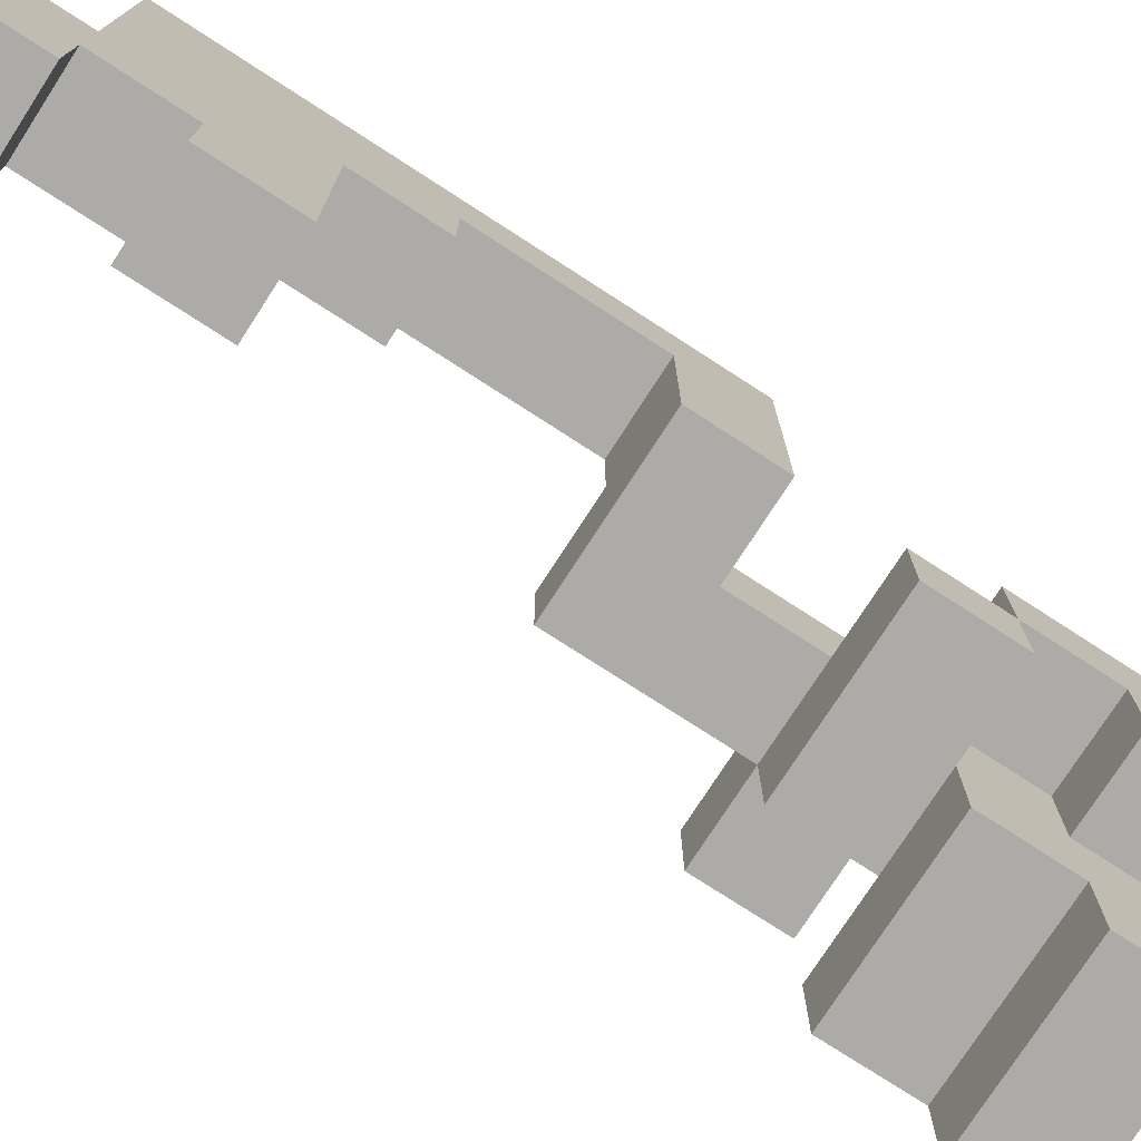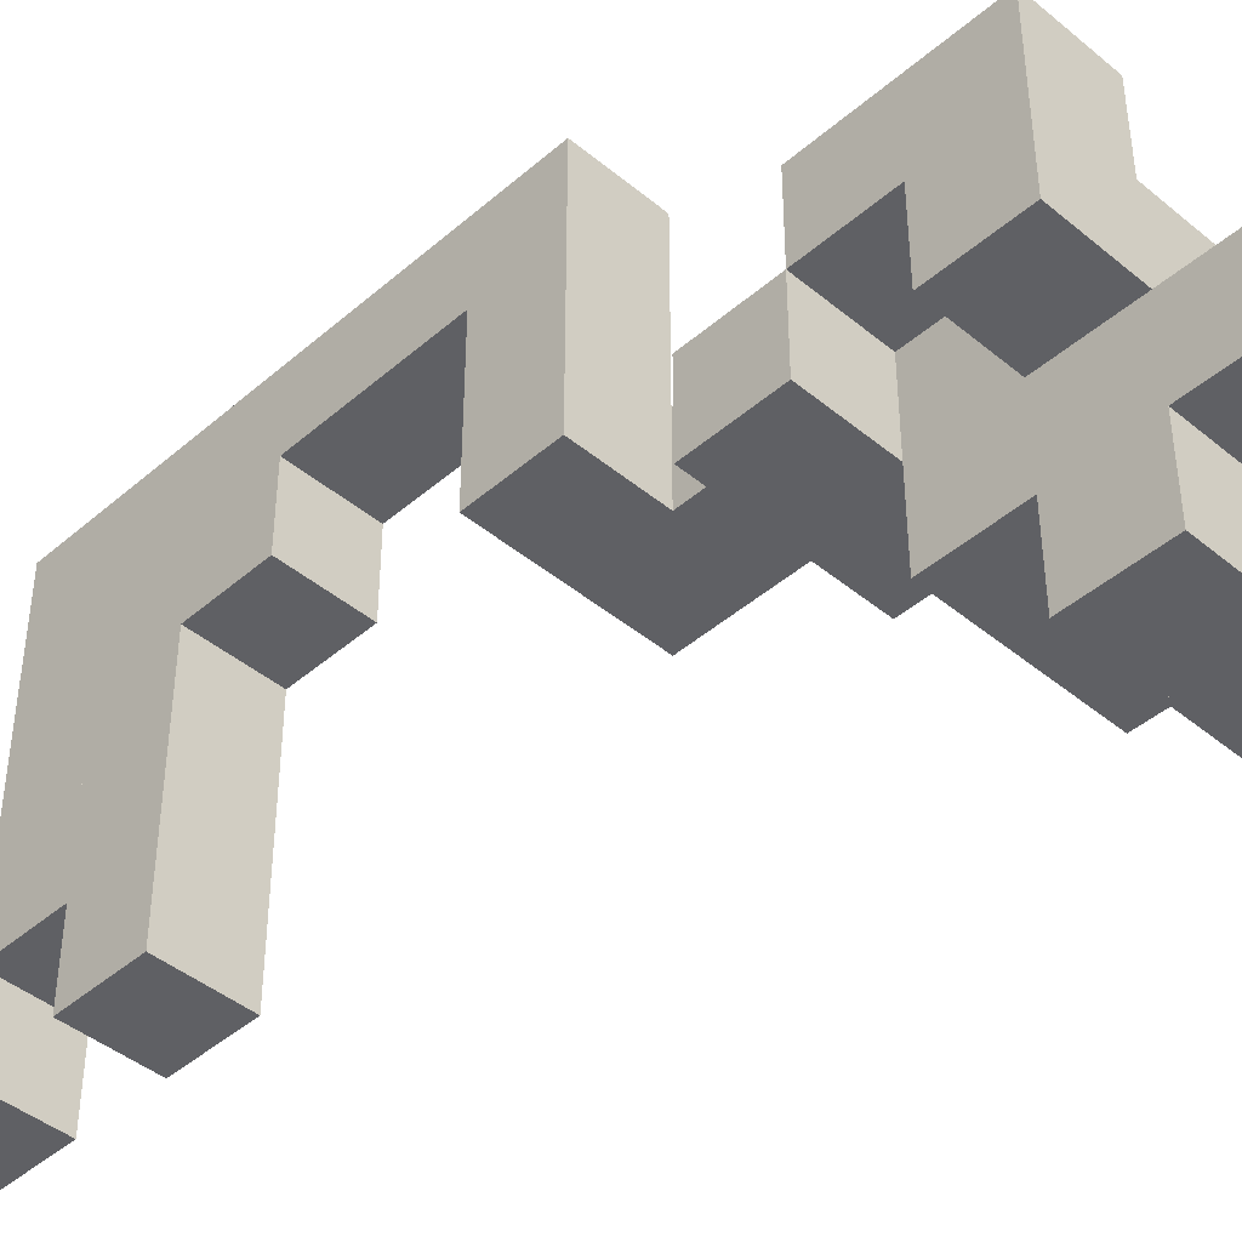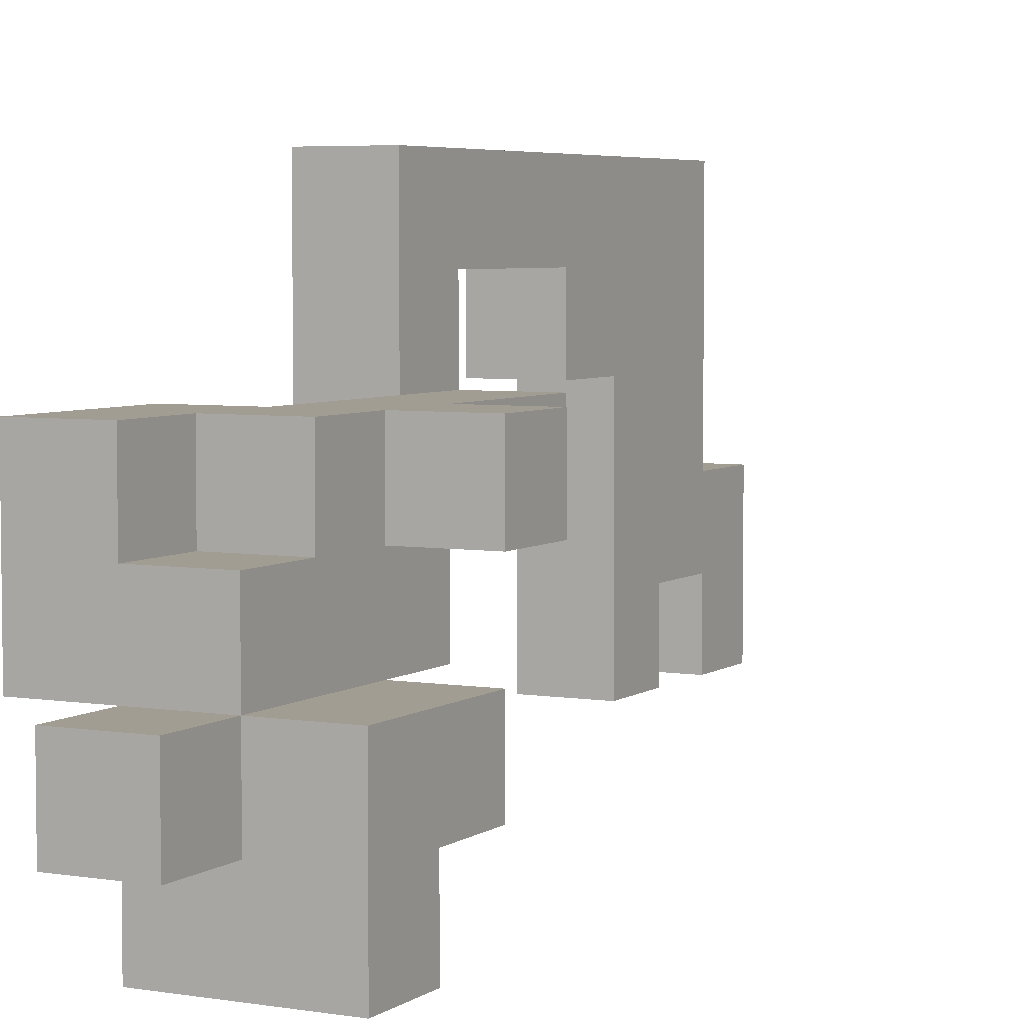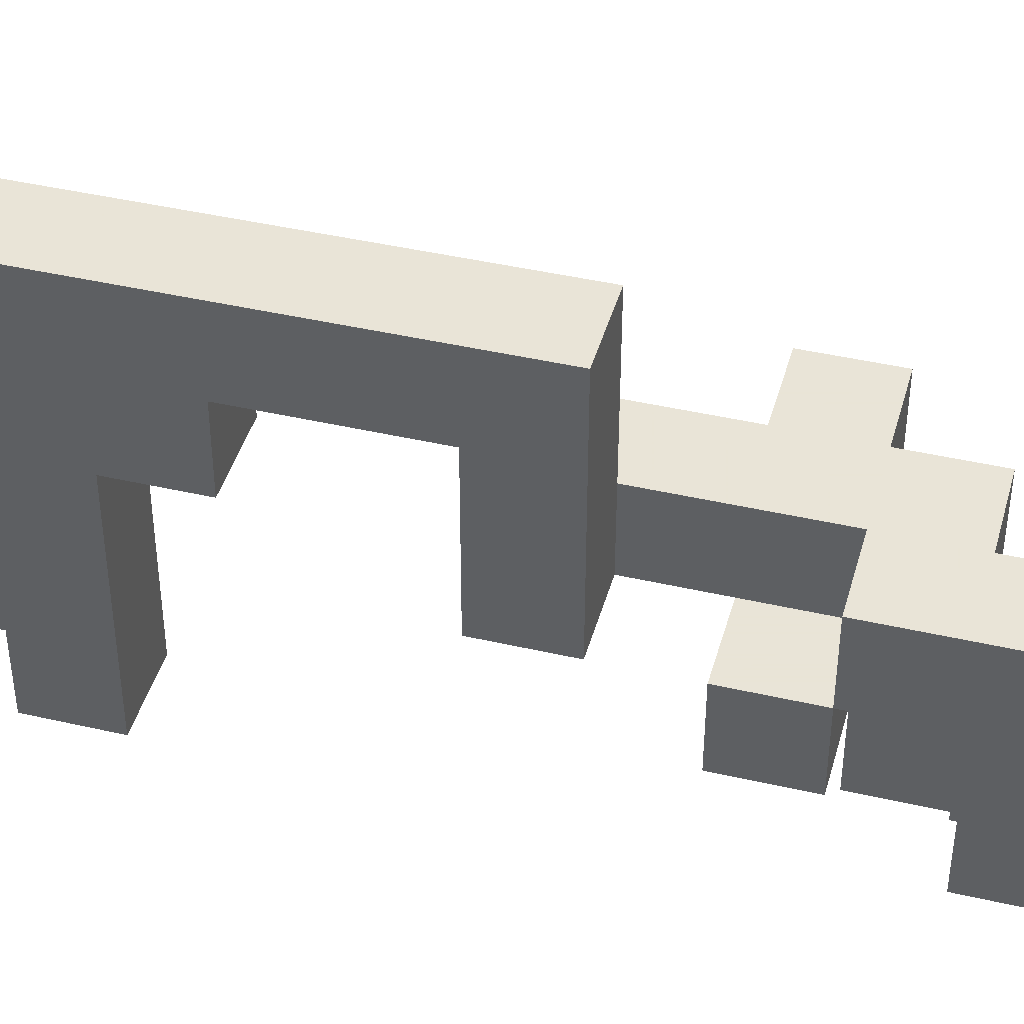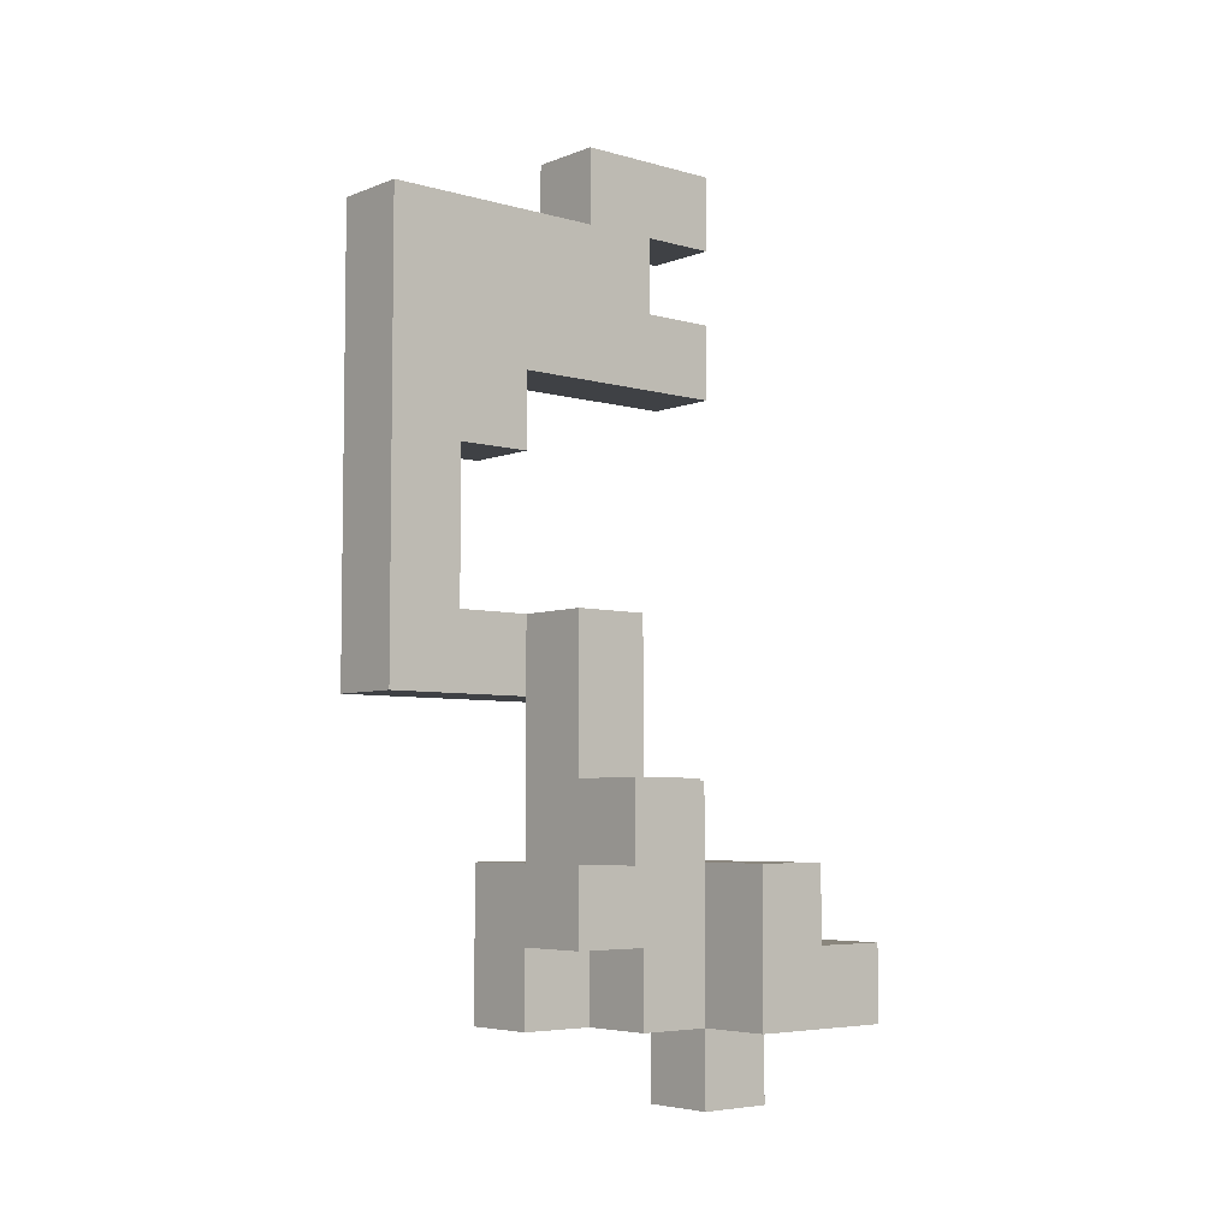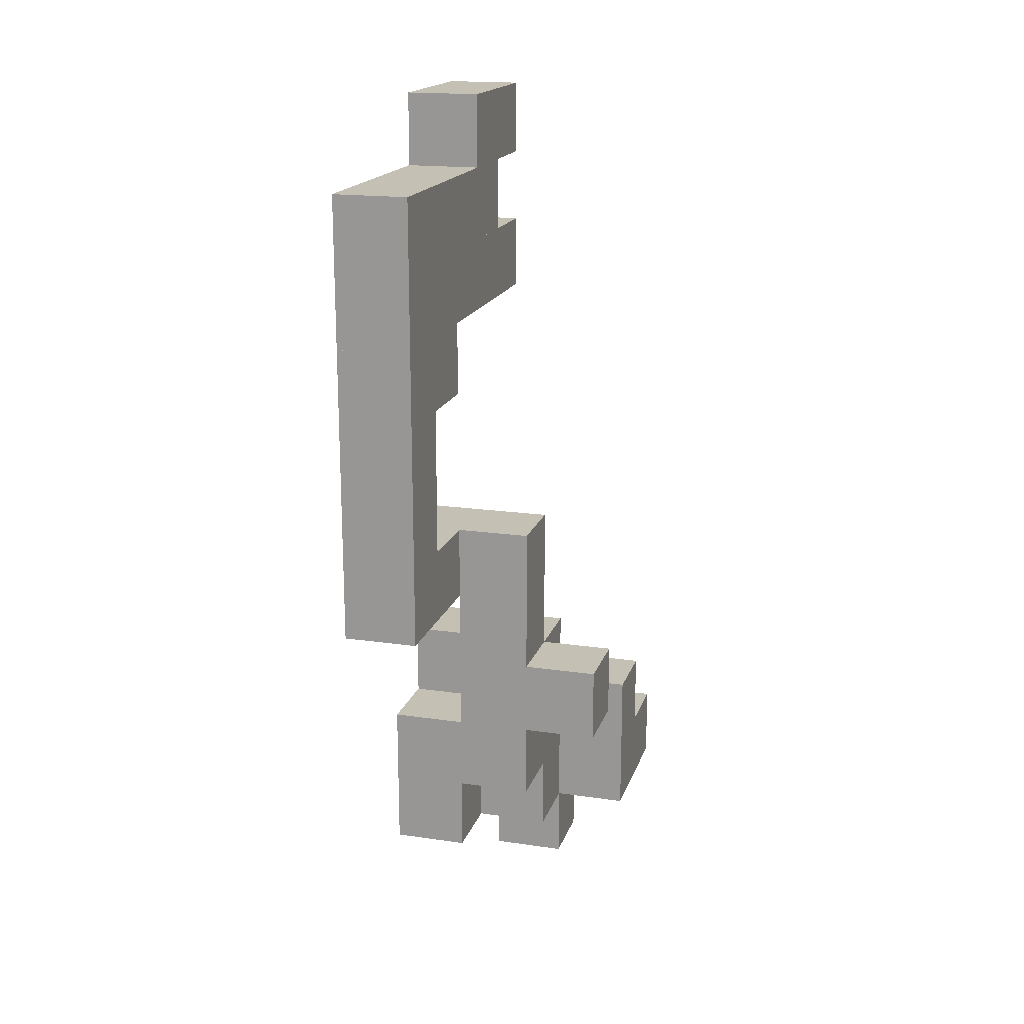
<metadata>
{"format":"obj","ext":"obj","renderer":"f3d","projection":"perspective","resolution":1024,"background":"white","views":[{"elev":-76.3,"azim":57.1,"up":"+Y"},{"elev":-43.3,"azim":135.6,"up":"+Y"},{"elev":4.9,"azim":-152.6,"up":"+Y"},{"elev":42.8,"azim":105.4,"up":"+Y"},{"elev":-5.4,"azim":-130.7,"up":"+Z"},{"elev":18.0,"azim":-164.2,"up":"+Z"}]}
</metadata>
<code>
v -2.5 -2.5 -2.5
v -2.5 2.5 -2.5
v 2.5 -2.5 -2.5
v 2.5 2.5 -2.5
v -2.5 -2.5 2.5
v 2.5 -2.5 2.5
v 2.5 2.5 2.5
v -2.5 2.5 2.5
v 2.5 7.5 2.5
v -2.5 7.5 2.5
v -2.5 7.5 -2.5
v 2.5 7.5 -2.5
v -2.5 2.5 -7.5
v -2.5 7.5 -7.5
v 2.5 2.5 -7.5
v 2.5 7.5 -7.5
v -2.5 2.5 -12.5
v -2.5 7.5 -12.5
v 2.5 2.5 -12.5
v 2.5 7.5 -12.5
v -2.5 -2.5 -12.5
v 2.5 -2.5 -12.5
v -2.5 -2.5 -7.5
v 2.5 -2.5 -7.5
v -2.5 12.5 -12.5
v 2.5 12.5 -12.5
v 2.5 12.5 -7.5
v -2.5 12.5 -7.5
v 2.5 12.5 -2.5
v -2.5 12.5 -2.5
v -2.5 17.5 -7.5
v 2.5 17.5 -7.5
v 2.5 17.5 -2.5
v -2.5 17.5 -2.5
v 2.5 22.5 -2.5
v -2.5 22.5 -2.5
v -2.5 22.5 -7.5
v 2.5 22.5 -7.5
v -2.5 17.5 -12.5
v -2.5 22.5 -12.5
v 2.5 17.5 -12.5
v 2.5 22.5 -12.5
v -2.5 12.5 -17.5
v -2.5 17.5 -17.5
v 2.5 12.5 -17.5
v 2.5 17.5 -17.5
v -2.5 22.5 -17.5
v 2.5 22.5 -17.5
v -2.5 17.5 -22.5
v -2.5 22.5 -22.5
v 2.5 17.5 -22.5
v 2.5 22.5 -22.5
v -2.5 17.5 -27.5
v -2.5 22.5 -27.5
v 2.5 17.5 -27.5
v 2.5 22.5 -27.5
v -2.5 17.5 -32.5
v -2.5 22.5 -32.5
v 2.5 17.5 -32.5
v 2.5 22.5 -32.5
v -2.5 12.5 -32.5
v 2.5 12.5 -32.5
v -2.5 12.5 -27.5
v 2.5 12.5 -27.5
v -2.5 7.5 -32.5
v 2.5 7.5 -32.5
v -2.5 7.5 -27.5
v 2.5 7.5 -27.5
v -7.5 7.5 -27.5
v -7.5 12.5 -27.5
v -7.5 7.5 -32.5
v -7.5 12.5 -32.5
v -7.5 7.5 -37.5
v -7.5 12.5 -37.5
v -2.5 7.5 -37.5
v -2.5 12.5 -37.5
v -7.5 7.5 -42.5
v -7.5 12.5 -42.5
v -2.5 7.5 -42.5
v -2.5 12.5 -42.5
v -7.5 2.5 -42.5
v -2.5 2.5 -42.5
v -7.5 2.5 -37.5
v -2.5 2.5 -37.5
v 2.5 2.5 -42.5
v 2.5 7.5 -42.5
v 2.5 2.5 -37.5
v 2.5 7.5 -37.5
v -12.5 7.5 -42.5
v -12.5 12.5 -42.5
v -12.5 7.5 -37.5
v -12.5 12.5 -37.5
v -7.5 7.5 -47.5
v -7.5 12.5 -47.5
v -2.5 7.5 -47.5
v -2.5 12.5 -47.5
v 2.5 7.5 -47.5
v 2.5 12.5 -47.5
v 2.5 12.5 -42.5
v -7.5 2.5 -47.5
v -2.5 2.5 -47.5
v -7.5 -2.5 -47.5
v -2.5 -2.5 -47.5
v -7.5 -2.5 -42.5
v -2.5 -2.5 -42.5
v -12.5 -2.5 -42.5
v -12.5 2.5 -42.5
v -12.5 -2.5 -47.5
v -12.5 2.5 -47.5
v -12.5 -2.5 -52.5
v -12.5 2.5 -52.5
v -7.5 -2.5 -52.5
v -7.5 2.5 -52.5
v -12.5 -7.5 -52.5
v -7.5 -7.5 -52.5
v -12.5 -7.5 -47.5
v -7.5 -7.5 -47.5
v -2.5 -2.5 -52.5
v -2.5 2.5 -52.5
v -2.5 -7.5 -52.5
v -2.5 -7.5 -47.5
v -7.5 -2.5 -57.5
v -7.5 2.5 -57.5
v -2.5 -2.5 -57.5
v -2.5 2.5 -57.5
v -7.5 7.5 -52.5
v -2.5 7.5 -52.5
v 2.5 2.5 -52.5
v 2.5 7.5 -52.5
v 2.5 2.5 -47.5
v -2.5 12.5 -52.5
v 2.5 12.5 -52.5
f 1 2 3
f 3 2 4
f 5 6 7
f 5 7 8
f 1 5 8
f 1 8 2
f 6 3 4
f 6 4 7
f 1 3 6
f 1 6 5
f 8 7 9
f 8 9 10
f 2 8 10
f 2 10 11
f 7 4 12
f 7 12 9
f 12 11 9
f 11 10 9
f 13 2 11
f 13 11 14
f 4 15 16
f 4 16 12
f 16 14 12
f 14 11 12
f 13 15 4
f 13 4 2
f 17 18 19
f 19 18 20
f 17 13 14
f 17 14 18
f 15 19 20
f 15 20 16
f 20 18 16
f 18 14 16
f 21 17 22
f 22 17 19
f 23 24 15
f 23 15 13
f 21 23 13
f 21 13 17
f 24 22 19
f 24 19 15
f 21 22 24
f 21 24 23
f 17 18 19
f 19 18 20
f 13 15 16
f 13 16 14
f 17 13 14
f 17 14 18
f 15 19 20
f 15 20 16
f 18 25 20
f 20 25 26
f 14 16 27
f 14 27 28
f 18 14 28
f 18 28 25
f 16 20 26
f 16 26 27
f 26 25 27
f 25 28 27
f 17 18 19
f 19 18 20
f 13 15 16
f 13 16 14
f 17 13 14
f 17 14 18
f 15 19 20
f 15 20 16
f 17 19 15
f 17 15 13
f 18 25 20
f 20 25 26
f 18 14 28
f 18 28 25
f 16 20 26
f 16 26 27
f 26 25 27
f 25 28 27
f 11 12 29
f 11 29 30
f 14 11 30
f 14 30 28
f 12 16 27
f 12 27 29
f 14 16 12
f 14 12 11
f 28 31 27
f 27 31 32
f 30 29 33
f 30 33 34
f 28 30 34
f 28 34 31
f 29 27 32
f 29 32 33
f 34 33 35
f 34 35 36
f 31 34 36
f 31 36 37
f 33 32 38
f 33 38 35
f 38 37 35
f 37 36 35
f 39 40 41
f 41 40 42
f 39 31 37
f 39 37 40
f 32 41 42
f 32 42 38
f 42 40 38
f 40 37 38
f 28 27 32
f 28 32 31
f 25 28 31
f 25 31 39
f 27 26 41
f 27 41 32
f 25 26 27
f 25 27 28
f 43 44 45
f 45 44 46
f 43 25 39
f 43 39 44
f 26 45 46
f 26 46 41
f 43 45 26
f 43 26 25
f 39 41 42
f 39 42 40
f 44 39 40
f 44 40 47
f 41 46 48
f 41 48 42
f 48 47 42
f 47 40 42
f 49 44 47
f 49 47 50
f 46 51 52
f 46 52 48
f 52 50 48
f 50 47 48
f 49 51 46
f 49 46 44
f 53 49 50
f 53 50 54
f 51 55 56
f 51 56 52
f 56 54 52
f 54 50 52
f 53 55 51
f 53 51 49
f 57 58 59
f 59 58 60
f 57 53 54
f 57 54 58
f 55 59 60
f 55 60 56
f 60 58 56
f 58 54 56
f 61 57 62
f 62 57 59
f 63 64 55
f 63 55 53
f 61 63 53
f 61 53 57
f 64 62 59
f 64 59 55
f 61 62 64
f 61 64 63
f 57 58 59
f 59 58 60
f 53 55 56
f 53 56 54
f 57 53 54
f 57 54 58
f 55 59 60
f 55 60 56
f 60 58 56
f 58 54 56
f 61 57 62
f 62 57 59
f 63 64 55
f 63 55 53
f 61 63 53
f 61 53 57
f 64 62 59
f 64 59 55
f 65 61 66
f 66 61 62
f 67 68 64
f 67 64 63
f 68 66 62
f 68 62 64
f 65 66 68
f 65 68 67
f 69 67 63
f 69 63 70
f 71 69 70
f 71 70 72
f 61 72 63
f 72 70 63
f 71 65 67
f 71 67 69
f 73 71 72
f 73 72 74
f 65 75 76
f 65 76 61
f 76 74 61
f 74 72 61
f 73 75 65
f 73 65 71
f 77 78 79
f 79 78 80
f 77 73 74
f 77 74 78
f 75 79 80
f 75 80 76
f 80 78 76
f 78 74 76
f 81 77 82
f 82 77 79
f 83 84 75
f 83 75 73
f 81 83 73
f 81 73 77
f 81 82 84
f 81 84 83
f 82 79 85
f 85 79 86
f 84 87 88
f 84 88 75
f 87 85 86
f 87 86 88
f 86 79 88
f 79 75 88
f 82 85 87
f 82 87 84
f 81 77 82
f 82 77 79
f 83 84 75
f 83 75 73
f 81 83 73
f 81 73 77
f 81 82 84
f 81 84 83
f 77 78 79
f 79 78 80
f 73 75 76
f 73 76 74
f 75 79 80
f 75 80 76
f 80 78 76
f 78 74 76
f 89 90 77
f 77 90 78
f 91 73 74
f 91 74 92
f 89 91 92
f 89 92 90
f 78 90 74
f 90 92 74
f 89 77 73
f 89 73 91
f 73 75 76
f 73 76 74
f 75 79 80
f 75 80 76
f 80 78 76
f 78 74 76
f 77 79 75
f 77 75 73
f 93 94 95
f 95 94 96
f 93 77 78
f 93 78 94
f 96 94 80
f 94 78 80
f 93 95 79
f 93 79 77
f 95 96 97
f 97 96 98
f 79 86 99
f 79 99 80
f 86 97 98
f 86 98 99
f 98 96 99
f 96 80 99
f 95 97 86
f 95 86 79
f 93 94 95
f 95 94 96
f 77 79 80
f 77 80 78
f 93 77 78
f 93 78 94
f 96 94 80
f 94 78 80
f 100 93 101
f 101 93 95
f 81 82 79
f 81 79 77
f 100 81 77
f 100 77 93
f 82 101 95
f 82 95 79
f 102 100 103
f 103 100 101
f 104 105 82
f 104 82 81
f 105 103 101
f 105 101 82
f 102 103 105
f 102 105 104
f 106 104 81
f 106 81 107
f 108 106 107
f 108 107 109
f 100 109 81
f 109 107 81
f 108 102 104
f 108 104 106
f 110 111 112
f 112 111 113
f 110 108 109
f 110 109 111
f 102 112 113
f 102 113 100
f 113 111 100
f 111 109 100
f 114 110 115
f 115 110 112
f 116 117 102
f 116 102 108
f 114 116 108
f 114 108 110
f 117 115 112
f 117 112 102
f 114 115 117
f 114 117 116
f 110 111 112
f 112 111 113
f 108 102 100
f 108 100 109
f 110 108 109
f 110 109 111
f 113 111 100
f 111 109 100
f 112 113 118
f 118 113 119
f 102 103 101
f 102 101 100
f 103 118 119
f 103 119 101
f 119 113 101
f 113 100 101
f 115 112 120
f 120 112 118
f 117 121 103
f 117 103 102
f 115 117 102
f 115 102 112
f 121 120 118
f 121 118 103
f 115 120 121
f 115 121 117
f 102 103 101
f 102 101 100
f 112 102 100
f 112 100 113
f 103 118 119
f 103 119 101
f 119 113 101
f 113 100 101
f 122 123 124
f 124 123 125
f 122 112 113
f 122 113 123
f 118 124 125
f 118 125 119
f 125 123 119
f 123 113 119
f 122 124 118
f 122 118 112
f 102 103 101
f 102 101 100
f 112 102 100
f 112 100 113
f 103 118 119
f 103 119 101
f 112 118 103
f 112 103 102
f 113 126 119
f 119 126 127
f 100 101 95
f 100 95 93
f 113 100 93
f 113 93 126
f 127 126 95
f 126 93 95
f 119 127 128
f 128 127 129
f 101 130 97
f 101 97 95
f 130 128 129
f 130 129 97
f 119 128 130
f 119 130 101
f 127 131 129
f 129 131 132
f 127 95 96
f 127 96 131
f 97 129 132
f 97 132 98
f 132 131 98
f 131 96 98
f 79 86 99
f 79 99 80
f 95 79 80
f 95 80 96
f 86 97 98
f 86 98 99
f 98 96 99
f 96 80 99
f 95 97 86
f 95 86 79

</code>
